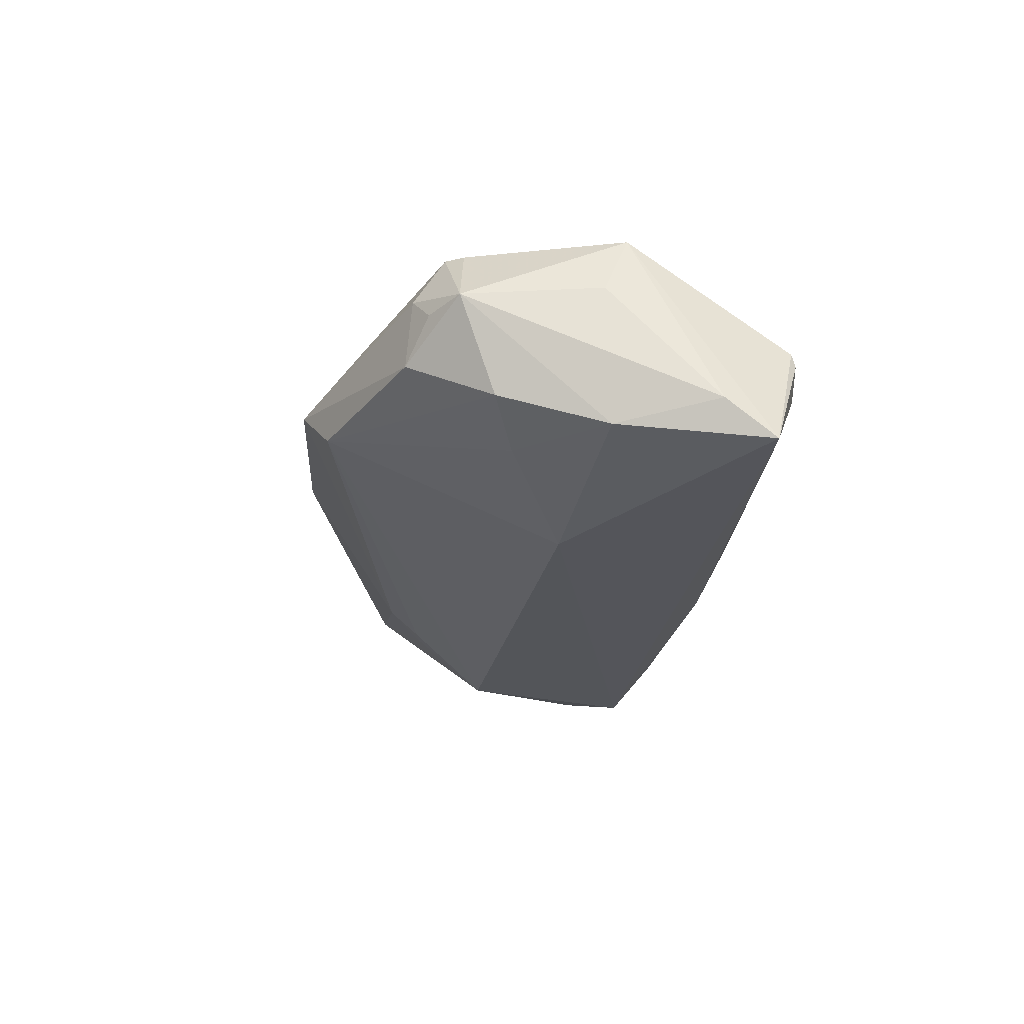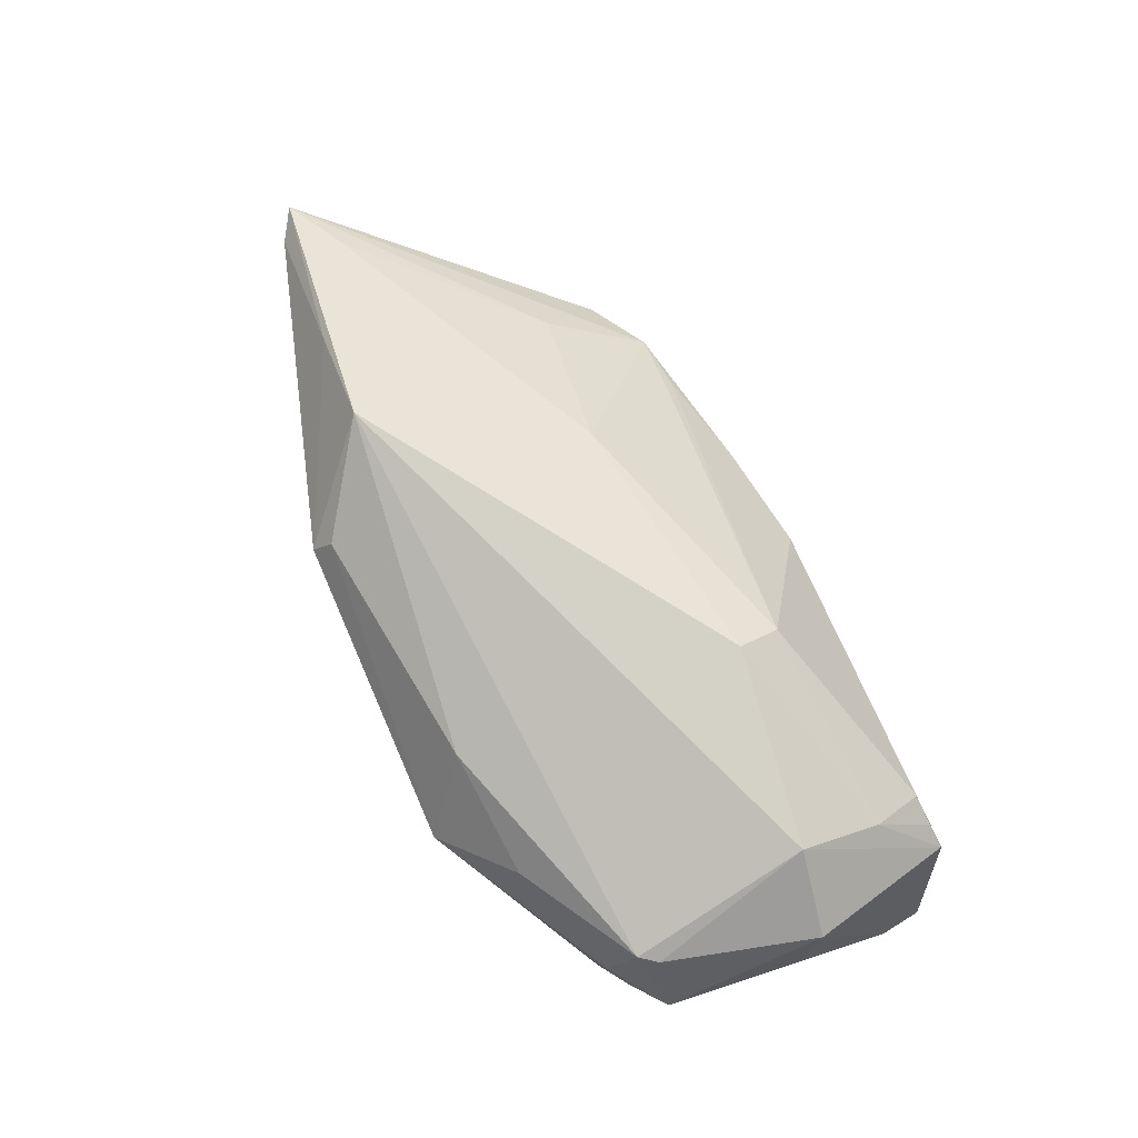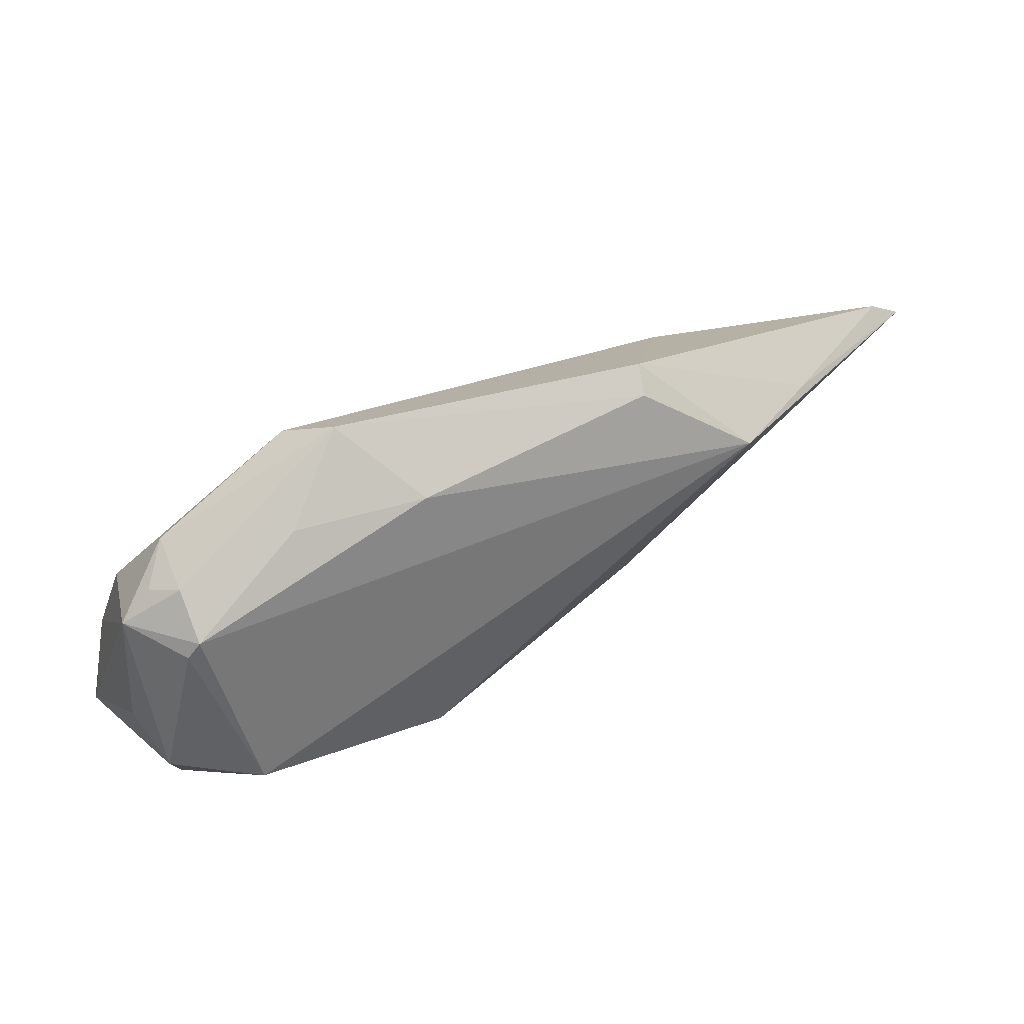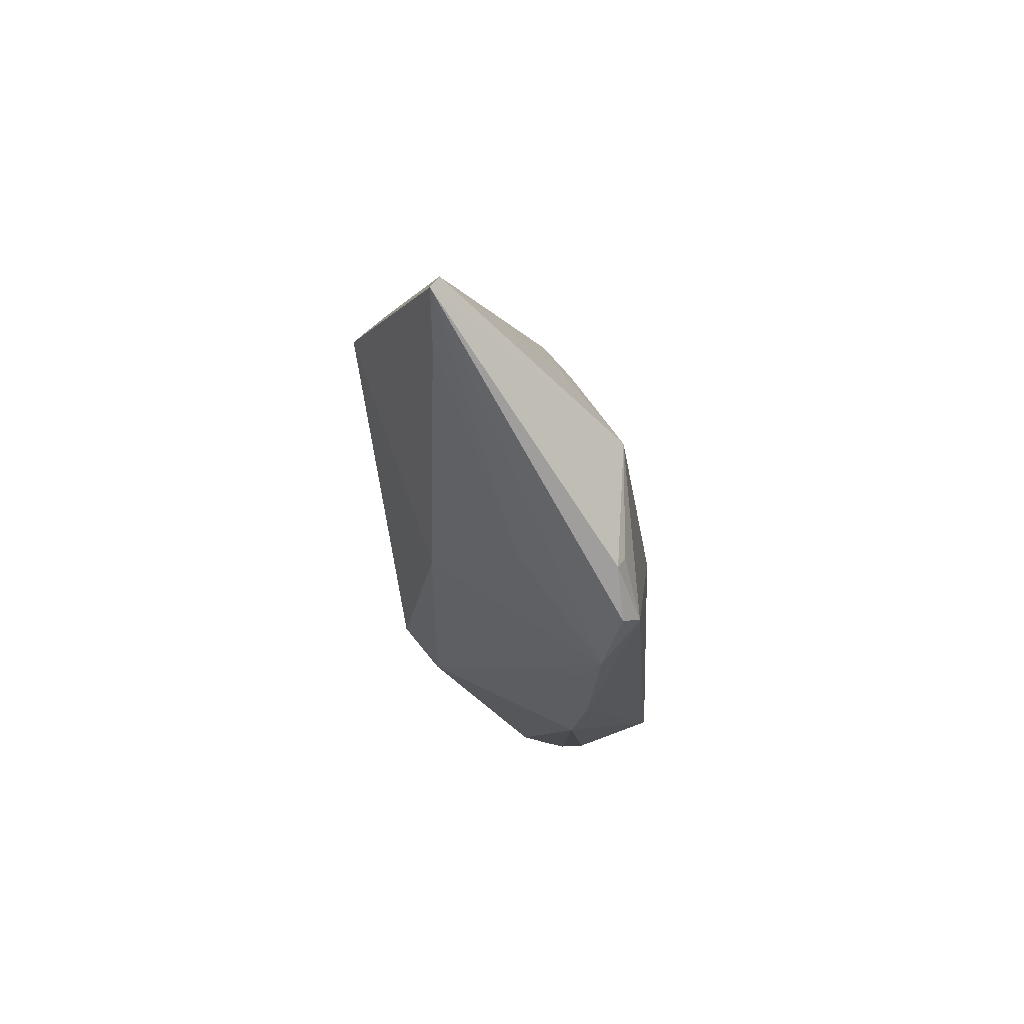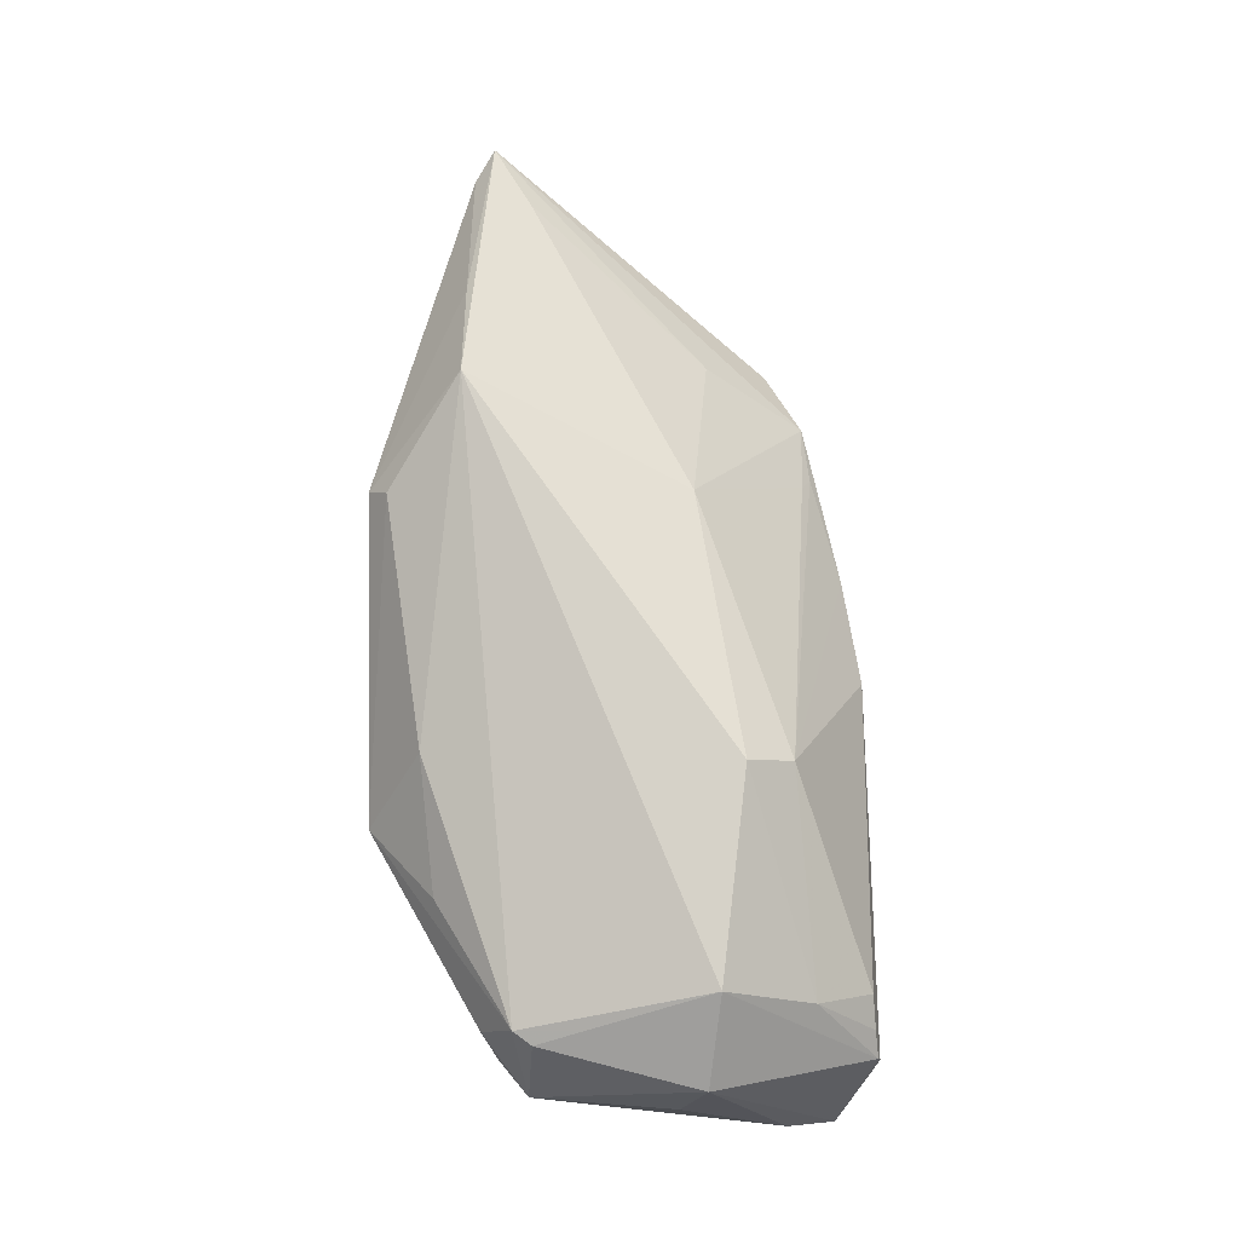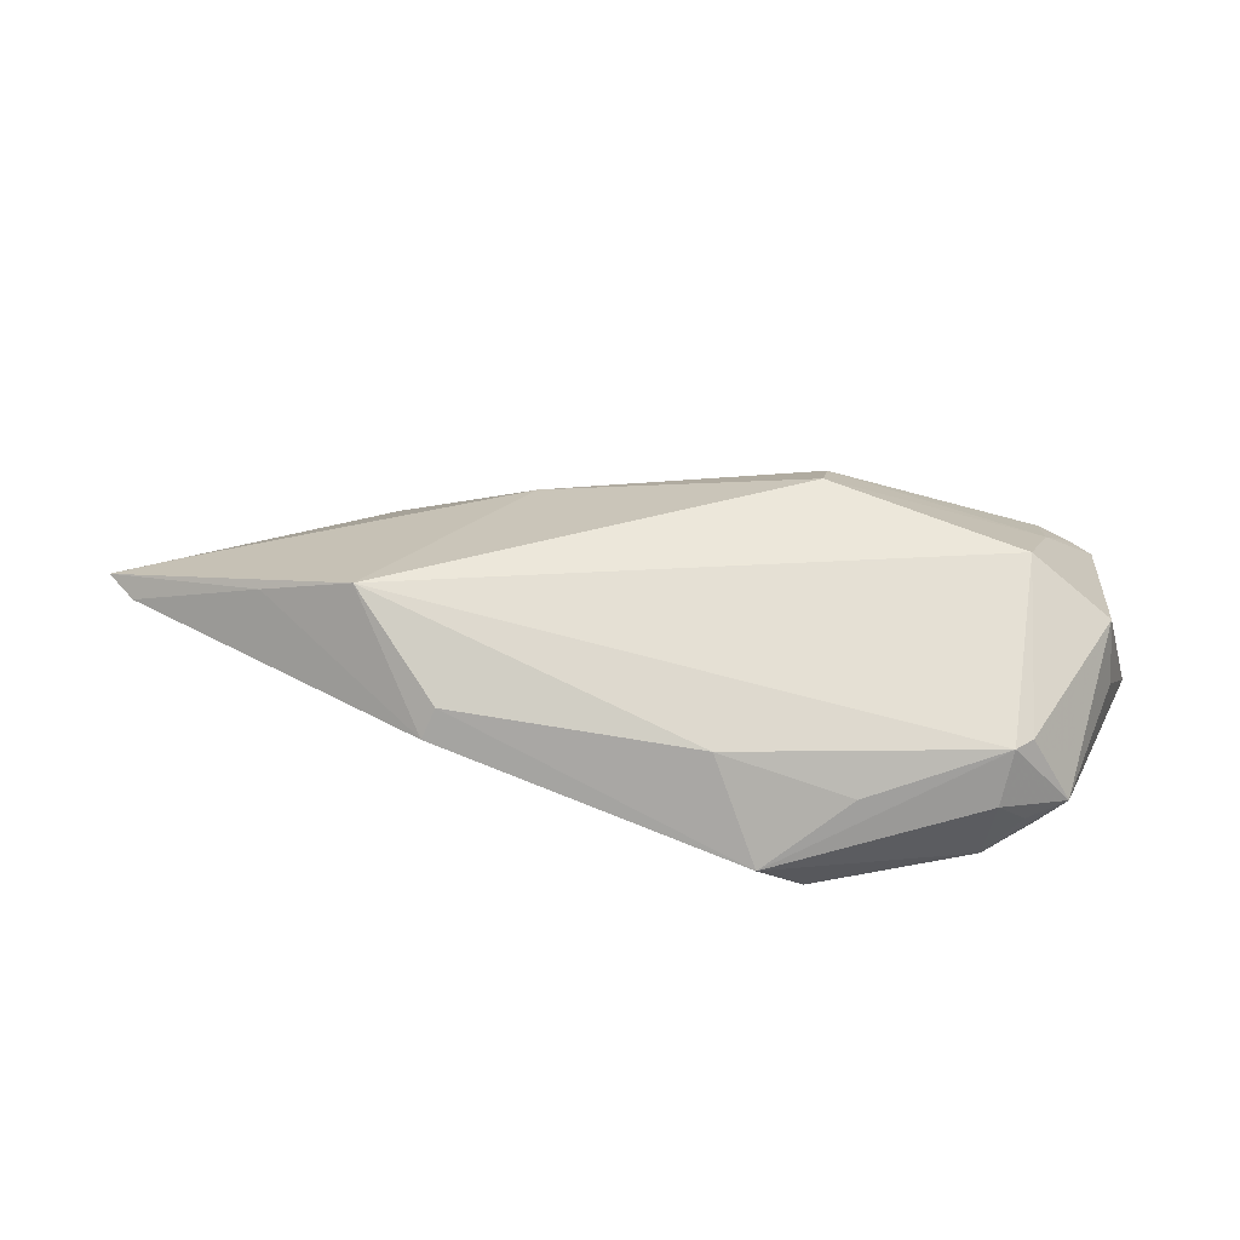
<metadata>
{"format":"obj","ext":"obj","renderer":"f3d","projection":"perspective","resolution":1024,"background":"white","views":[{"elev":-24.8,"azim":-94.9,"up":"+Z"},{"elev":78.6,"azim":-113.6,"up":"+Z"},{"elev":48.3,"azim":-28.2,"up":"+Y"},{"elev":-9.8,"azim":94.9,"up":"+Y"},{"elev":76.4,"azim":-90.7,"up":"+Z"},{"elev":51.1,"azim":-162.3,"up":"+Z"}]}
</metadata>
<code>
v 0.02047 -0.02449 -0.01091
v -0.02035 -0.01386 0.01747
v 0.03725 -0.01219 -0.01659
v -0.03005 0.0264 -0.004848
v 0.02545 0.01795 0.01817
v -0.05226 -0.02975 -0.003763
v 0.03766 0.01771 0.01233
v 0.05957 0.01484 0.00394
v 0.01369 0.02944 0.008514
v 0.02552 0.01661 -0.006254
v -0.05197 0.01443 0.001429
v -0.05087 0.01027 0.01051
v -0.04561 -0.01056 0.01694
v -0.0481 0.01704 -0.003594
v 0.0127 0.02701 0.01168
v -0.0341 0.02158 0.007051
v -0.0562 0.01098 0.002047
v -0.05899 -0.02548 -0.01692
v -0.01972 -0.01956 0.01273
v 0.01889 -0.02326 -0.00857
v -0.04922 0.01249 0.01085
v -0.05776 -0.006089 0.002825
v -0.05329 0.006555 -0.009729
v 0.03314 -0.0113 -0.00368
v -0.0493 -0.02975 -0.007026
v 0.03333 -0.01908 -0.01817
v -0.006695 -0.02975 -0.007725
v 0.05195 0.01039 0.004571
v -0.04503 -0.02864 0.001722
v -0.04474 0.003869 -0.01263
v -0.0252 0.02975 0.0006676
v -0.01792 0.02294 0.011
v 0.01332 -0.00895 0.009424
v -0.05586 -0.006785 -0.01426
v 0.02801 -0.02383 -0.01329
v -0.05607 -0.009133 0.01042
v -0.05957 -0.01931 -0.01219
v 0.0257 0.01265 -0.009698
v -0.04647 -0.02164 0.007762
v -0.02992 -0.003351 -0.01817
v 0.03626 -0.01947 -0.01622
v 0.03032 0.01222 -0.008805
v 0.03966 -0.01359 -0.01581
v 0.05545 0.01729 0.003403
v 0.007017 -0.02794 -0.01057
v -0.0522 -0.02934 -0.001984
v 0.03194 0.002681 -0.01638
v -0.04893 0.01633 0.004878
v -0.04905 -0.02896 -4.448e-05
f 45 27 18
f 49 46 29
f 8 41 43
f 43 47 8
f 4 47 40
f 18 27 25
f 17 37 22
f 46 13 36
f 22 37 36
f 18 46 36
f 36 37 18
f 36 17 22
f 5 13 2
f 21 13 5
f 2 33 5
f 5 33 8
f 8 7 5
f 35 41 8
f 2 13 39
f 49 29 39
f 39 46 49
f 39 13 46
f 27 29 6
f 6 29 46
f 6 25 27
f 6 46 18
f 18 25 6
f 4 31 10
f 15 31 32
f 21 5 32
f 32 5 15
f 9 31 15
f 9 10 31
f 15 5 9
f 9 5 7
f 26 40 47
f 26 43 41
f 18 40 26
f 41 35 26
f 26 45 18
f 26 35 45
f 8 33 28
f 21 31 48
f 48 17 21
f 12 13 21
f 12 36 13
f 21 17 12
f 17 36 12
f 27 45 19
f 19 33 2
f 19 29 27
f 2 39 19
f 19 39 29
f 24 35 8
f 8 28 24
f 33 35 24
f 24 28 33
f 38 47 4
f 4 10 38
f 47 38 42
f 42 38 10
f 16 31 21
f 21 32 16
f 16 32 31
f 10 9 44
f 44 42 10
f 44 7 8
f 44 9 7
f 8 47 44
f 47 42 44
f 47 43 3
f 3 26 47
f 43 26 3
f 4 23 14
f 14 23 17
f 14 31 4
f 14 48 31
f 18 37 34
f 34 40 18
f 37 17 34
f 17 23 34
f 45 35 1
f 1 19 45
f 17 48 11
f 11 14 17
f 48 14 11
f 40 34 30
f 30 34 23
f 4 40 30
f 30 23 4
f 20 1 35
f 19 1 20
f 20 35 33
f 33 19 20

</code>
